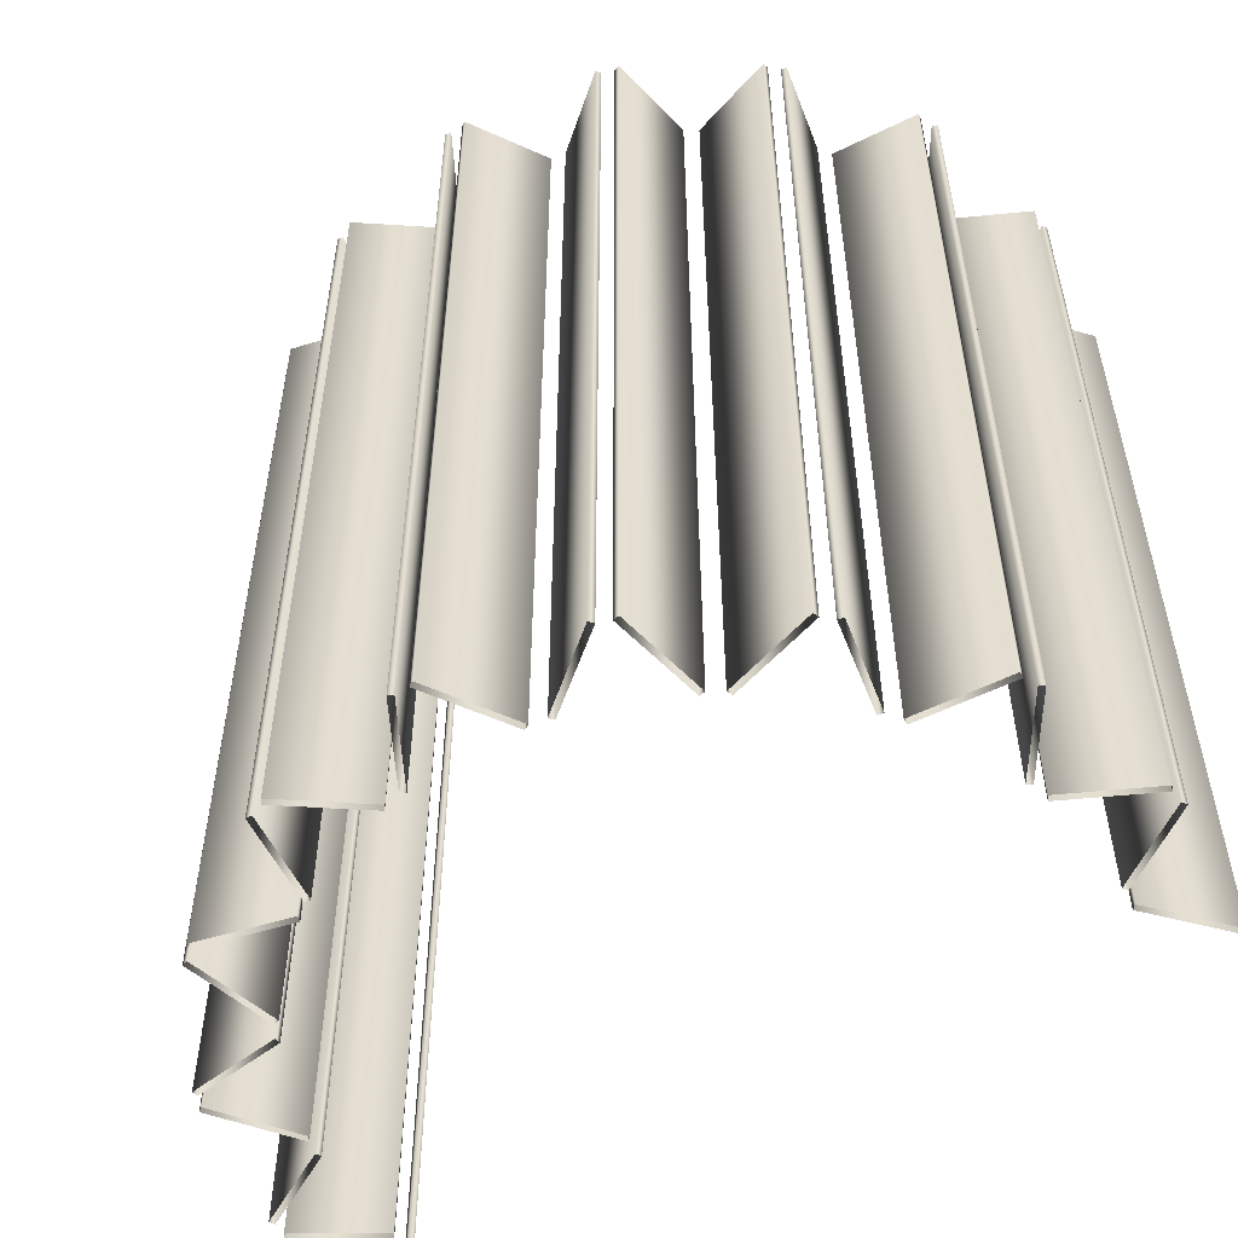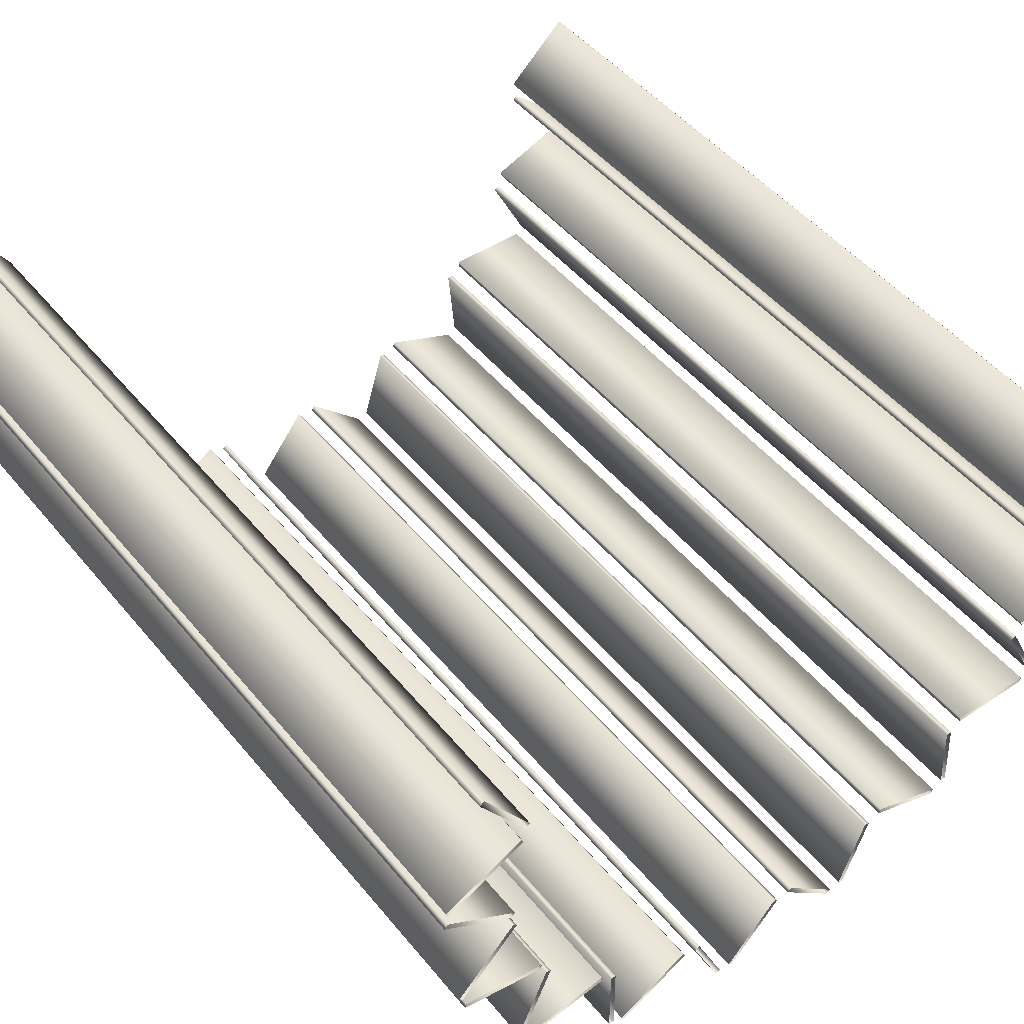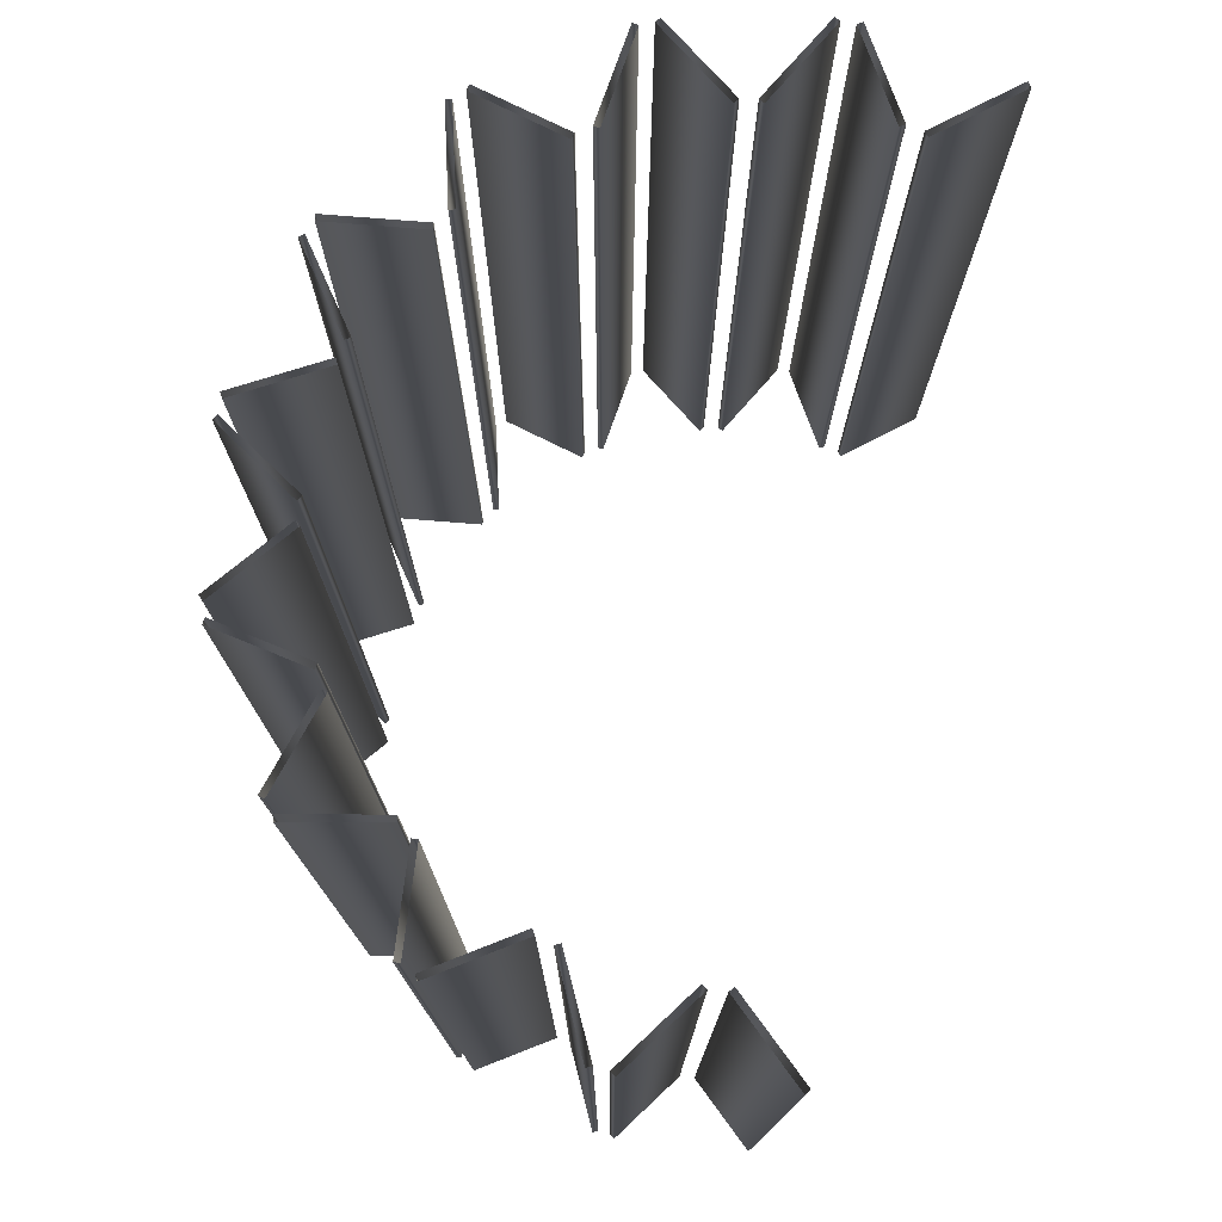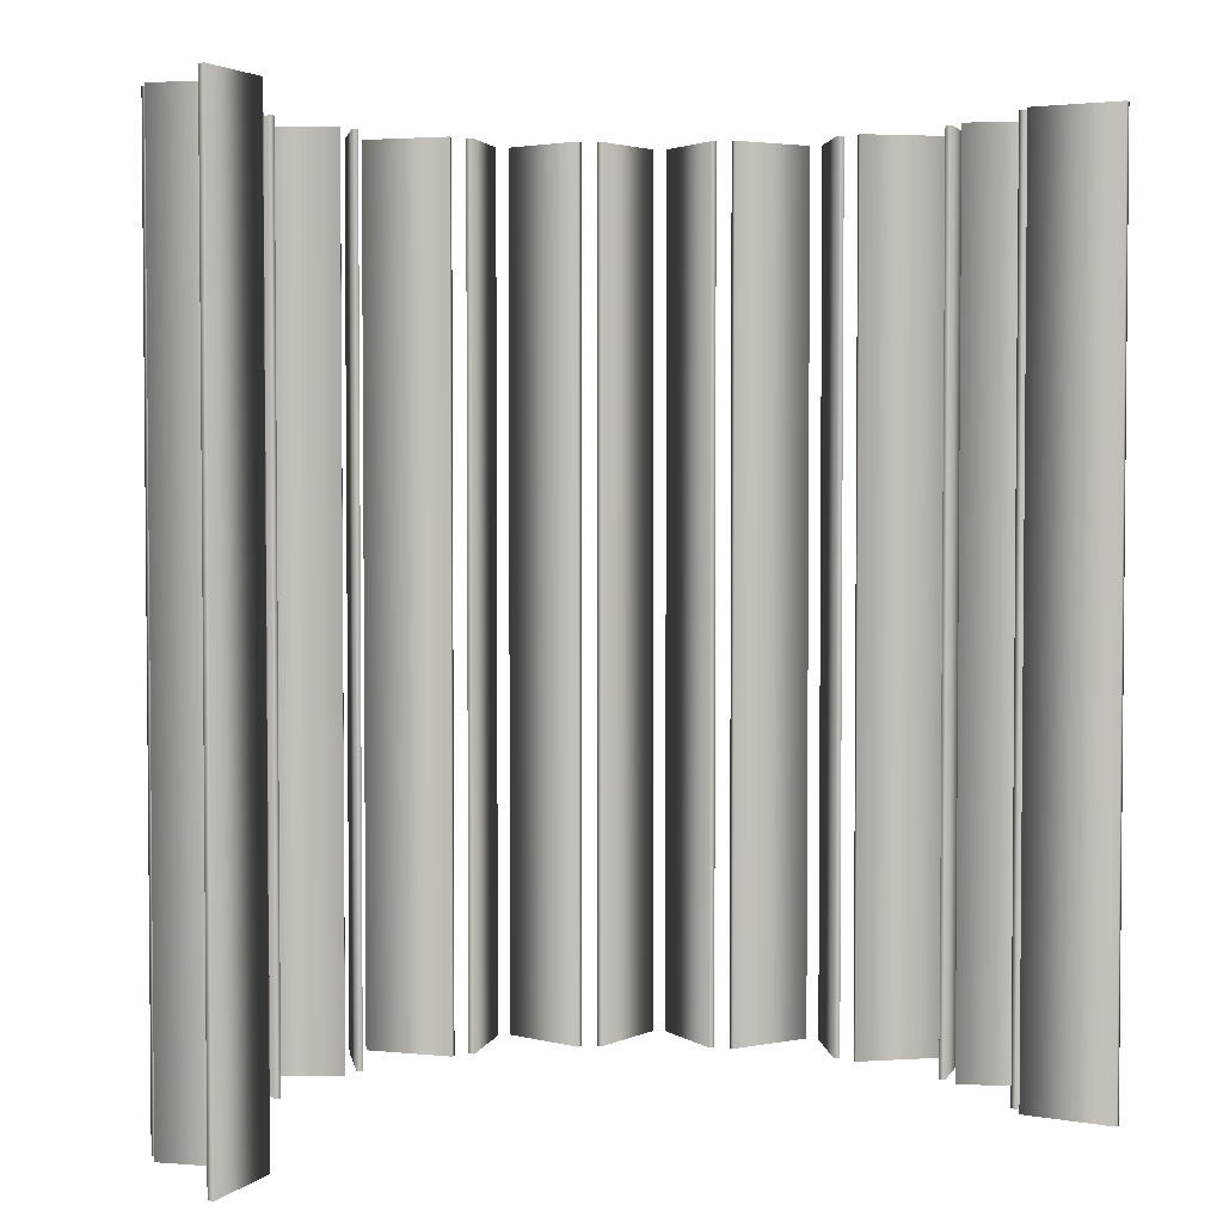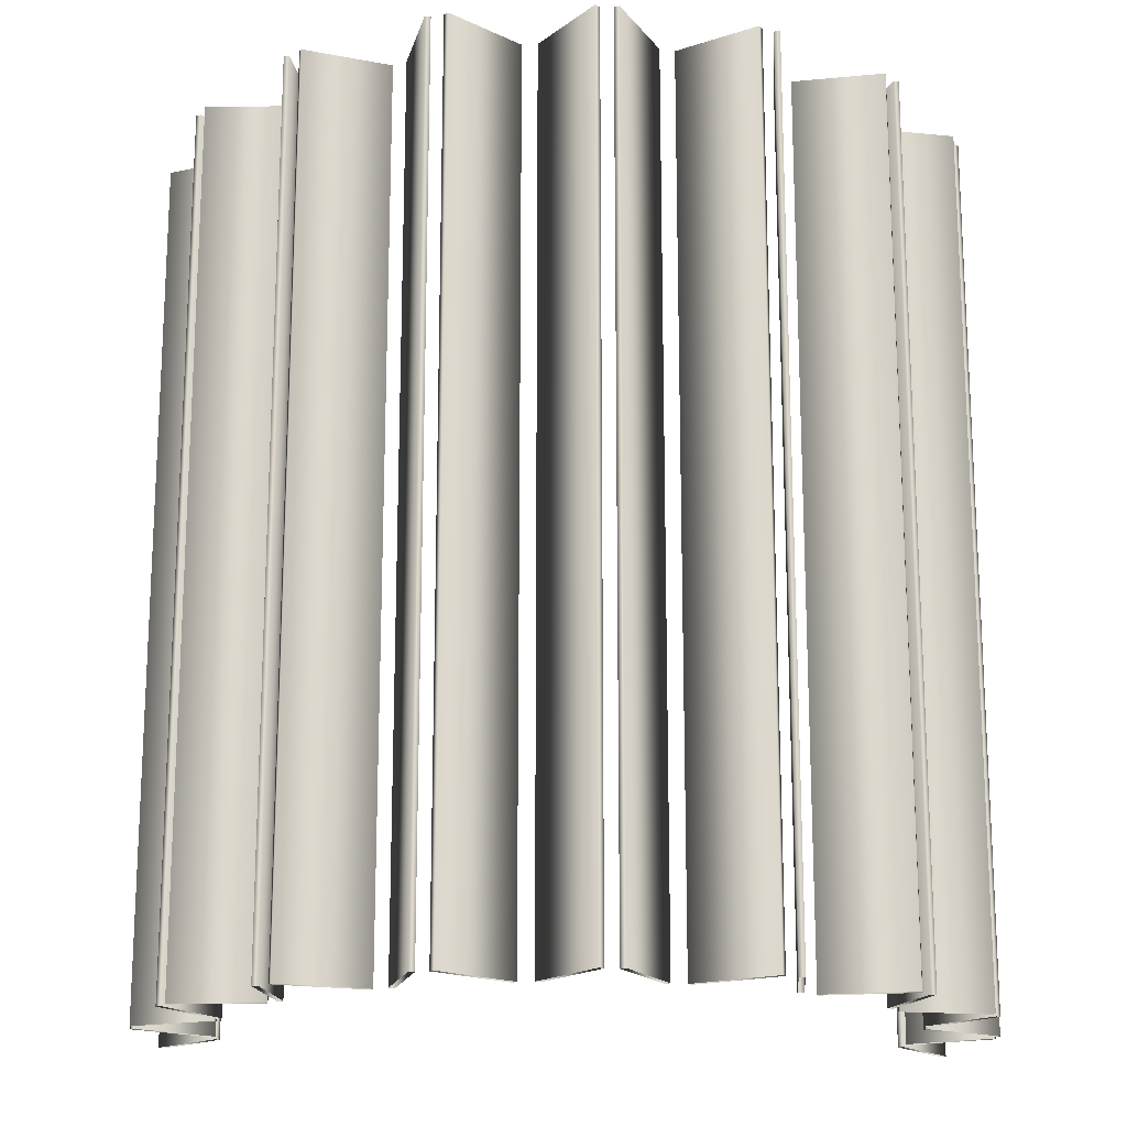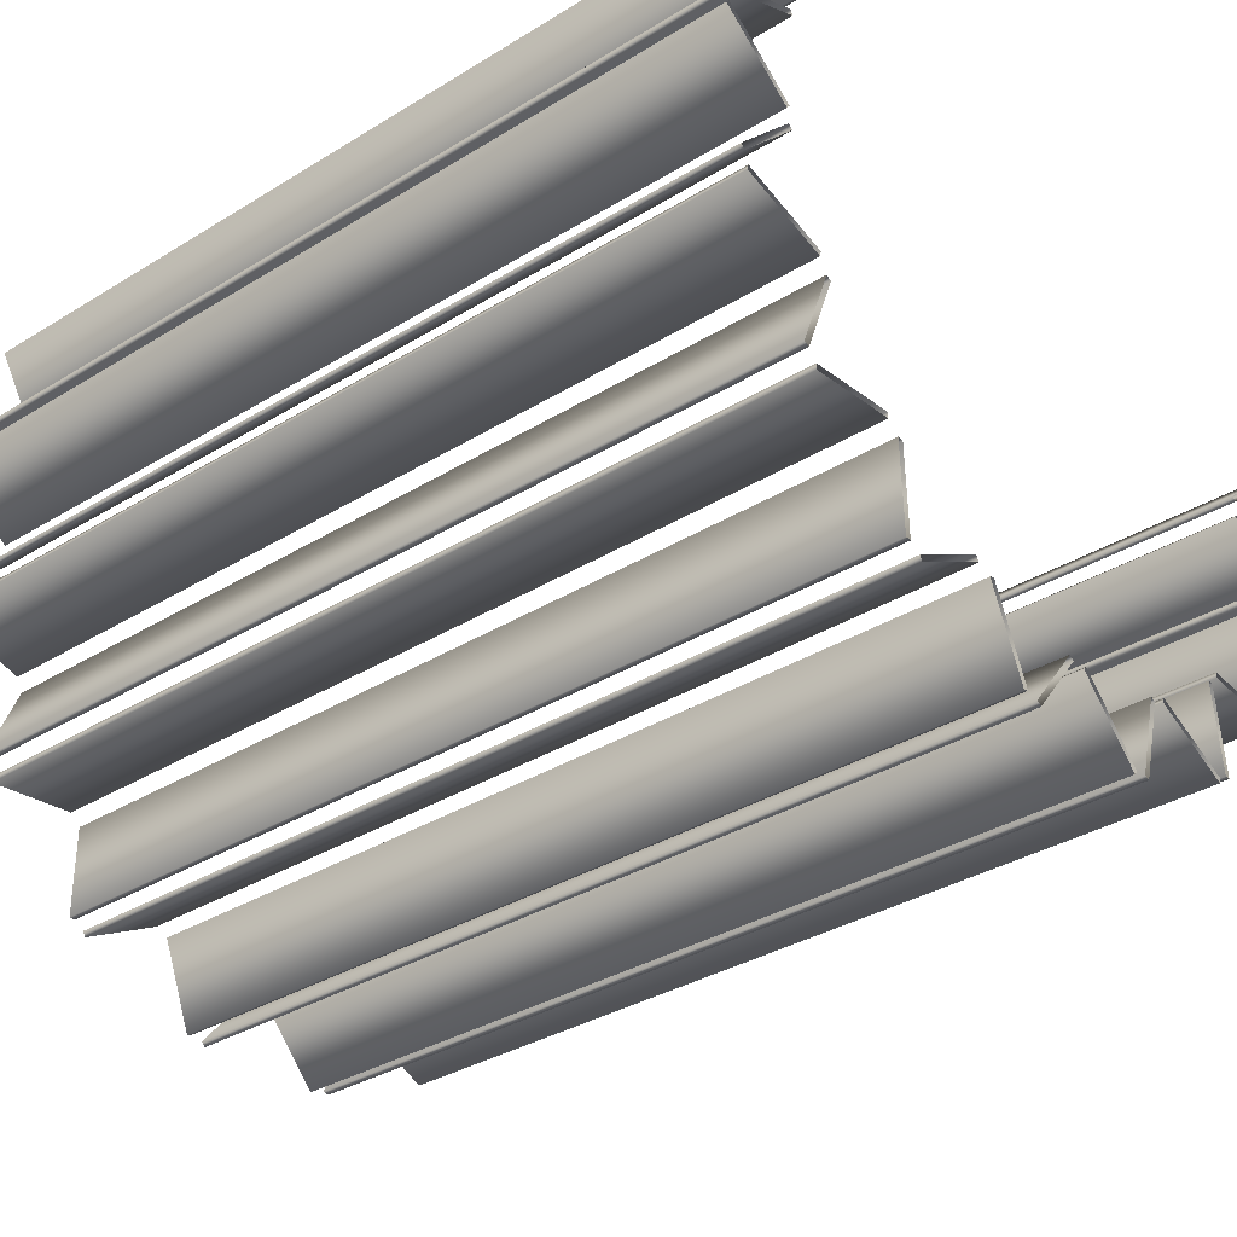
<metadata>
{"format":"obj","ext":"obj","renderer":"f3d","projection":"perspective","resolution":1024,"background":"white","views":[{"elev":-54.0,"azim":-138.1,"up":"+Y"},{"elev":49.1,"azim":-37.7,"up":"+Z"},{"elev":76.9,"azim":-68.5,"up":"+Y"},{"elev":3.3,"azim":-10.2,"up":"+Y"},{"elev":-17.5,"azim":-176.8,"up":"+Y"},{"elev":-35.0,"azim":-50.9,"up":"+Z"}]}
</metadata>
<code>
v 1.403 3 -0.2306
v 1.403 0 -0.2306
v 1.403 3 0.2306
v 1.403 0 0.2306
v 1.389 3 -0.2456
v 1.389 0 -0.2456
v 1.389 3 0.2456
v 1.389 0 0.2456
v 1.388 3 -0.3068
v 1.388 0 -0.3068
v 1.381 3 -0.288
v 1.381 0 -0.288
v 1.217 3 -0.7351
v 1.217 0 -0.7351
v 1.199 3 -0.744
v 1.199 0 -0.744
v 1.175 3 -0.7804
v 1.175 0 -0.7804
v 1.175 3 -0.8004
v 1.175 0 -0.8004
v 1.171 3 -0.02578
v 1.171 0 -0.02578
v 1.171 3 0.02578
v 1.171 0 0.02578
v 1.158 3 -0.04075
v 1.158 0 -0.04075
v 1.158 3 0.04075
v 1.158 0 0.04075
v 1.097 3 -0.4112
v 1.097 0 -0.4112
v 1.09 3 -0.3924
v 1.09 0 -0.3924
v 1.078 3 -0.4591
v 1.078 0 -0.4591
v 1.06 3 -0.468
v 1.06 0 -0.468
v 0.8667 3 -0.7693
v 0.8667 0 -0.7693
v 0.866 3 -0.7893
v 0.866 0 -0.7893
v 0.8564 3 -1.134
v 0.8564 0 -1.134
v 0.8365 3 -1.136
v 0.8365 0 -1.136
v 0.8304 3 -0.8266
v 0.8304 0 -0.8266
v 0.8105 3 -0.8283
v 0.8105 0 -0.8283
v 0.8014 3 -1.161
v 0.8014 0 -1.161
v 0.7933 3 -1.179
v 0.7933 0 -1.179
v 0.5189 3 -1.036
v 0.5189 0 -1.036
v 0.5108 3 -1.054
v 0.5108 0 -1.054
v 0.464 3 -1.076
v 0.464 0 -1.076
v 0.4448 3 -1.07
v 0.4448 0 -1.07
v 0.3738 3 -1.371
v 0.3738 0 -1.371
v 0.3547 3 -1.365
v 0.3547 0 -1.365
v 0.3127 3 -1.376
v 0.3127 0 -1.376
v 0.2984 3 -1.39
v 0.2984 0 -1.39
v 0.09692 3 -1.155
v 0.09692 0 -1.155
v 0.08262 3 -1.169
v 0.08262 0 -1.169
v 0.03111 3 -1.171
v 0.03111 0 -1.171
v 0.01552 3 -1.159
v 0.01552 0 -1.159
v -0.1623 3 -1.412
v -0.1623 0 -1.412
v -0.1779 3 -1.4
v -0.1779 0 -1.4
v -0.2206 3 -1.393
v -0.2206 0 -1.393
v -0.2391 3 -1.401
v -0.2391 0 -1.401
v -0.339 3 -1.108
v -0.339 0 -1.108
v -0.3574 3 -1.116
v -0.3574 0 -1.116
v -0.4062 3 -1.099
v -0.4062 0 -1.099
v -0.416 3 -1.082
v -0.416 0 -1.082
v -0.6752 3 -1.251
v -0.6752 0 -1.251
v -0.685 3 -1.233
v -0.685 0 -1.233
v -0.7224 3 -1.212
v -0.7224 0 -1.212
v -0.7263 3 -0.903
v -0.7263 0 -0.903
v -0.7424 3 -1.212
v -0.7424 0 -1.212
v -0.7463 3 -0.9033
v -0.7463 0 -0.9033
v -0.7854 3 -0.8696
v -0.7854 0 -0.8696
v -0.788 3 -0.8497
v -0.788 0 -0.8497
v -1.01 3 -0.5686
v -1.01 0 -0.5686
v -1.028 3 -0.5614
v -1.028 0 -0.5614
v -1.047 3 -0.4962
v -1.047 0 -0.4962
v -1.052 3 -0.5156
v -1.052 0 -0.5156
v -1.091 3 -0.9105
v -1.091 0 -0.9105
v -1.094 3 -0.8907
v -1.094 0 -0.8907
v -1.101 3 0.363
v -1.101 0 0.363
v -1.117 3 0.3523
v -1.117 0 0.3523
v -1.121 3 -0.8568
v -1.121 0 -0.8568
v -1.123 3 0.2848
v -1.123 0 0.2848
v -1.132 3 0.3028
v -1.132 0 0.3028
v -1.14 3 -0.8496
v -1.14 0 -0.8496
v -1.149 3 -0.1529
v -1.149 0 -0.1529
v -1.157 3 -0.07175
v -1.157 0 -0.07175
v -1.163 3 -0.1393
v -1.163 0 -0.1393
v -1.168 3 -0.08794
v -1.168 0 -0.08794
v -1.265 3 0.6243
v -1.265 0 0.6243
v -1.282 3 0.6136
v -1.282 0 0.6136
v -1.347 3 -0.4206
v -1.347 0 -0.4206
v -1.352 3 -0.44
v -1.352 0 -0.44
v -1.359 3 -0.3792
v -1.359 0 -0.3792
v -1.374 3 -0.3655
v -1.374 0 -0.3655
v -1.403 3 0.1527
v -1.403 0 0.1527
v -1.407 3 0.1097
v -1.407 0 0.1097
v -1.411 3 0.1708
v -1.411 0 0.1708
v -1.418 3 0.09353
v -1.418 0 0.09353
f 6 26 25 5
f 26 22 21 25
f 22 2 1 21
f 2 6 5 1
f 16 36 35 15
f 36 34 33 35
f 34 14 13 33
f 14 16 15 13
f 44 48 47 43
f 48 46 45 47
f 46 42 41 45
f 42 44 43 41
f 64 60 59 63
f 60 58 57 59
f 58 62 61 57
f 62 64 63 61
f 80 76 75 79
f 76 74 73 75
f 74 78 77 73
f 78 80 79 77
f 96 92 91 95
f 92 90 89 91
f 90 94 93 89
f 94 96 95 93
f 120 108 107 119
f 108 106 105 107
f 106 118 117 105
f 118 120 119 117
f 146 114 113 145
f 114 116 115 113
f 116 148 147 115
f 148 146 145 147
f 156 136 135 155
f 136 140 139 135
f 140 160 159 139
f 160 156 155 159
f 142 122 121 141
f 122 124 123 121
f 124 144 143 123
f 144 142 141 143
f 8 4 3 7
f 4 24 23 3
f 24 28 27 23
f 28 8 7 27
f 12 10 9 11
f 10 30 29 9
f 30 32 31 29
f 32 12 11 31
f 18 20 19 17
f 20 40 39 19
f 40 38 37 39
f 38 18 17 37
f 50 52 51 49
f 52 56 55 51
f 56 54 53 55
f 54 50 49 53
f 66 68 67 65
f 68 72 71 67
f 72 70 69 71
f 70 66 65 69
f 82 84 83 81
f 84 88 87 83
f 88 86 85 87
f 86 82 81 85
f 98 102 101 97
f 102 104 103 101
f 104 100 99 103
f 100 98 97 99
f 126 132 131 125
f 132 112 111 131
f 112 110 109 111
f 110 126 125 109
f 150 152 151 149
f 152 138 137 151
f 138 134 133 137
f 134 150 149 133
f 154 158 157 153
f 158 130 129 157
f 130 128 127 129
f 128 154 153 127

</code>
